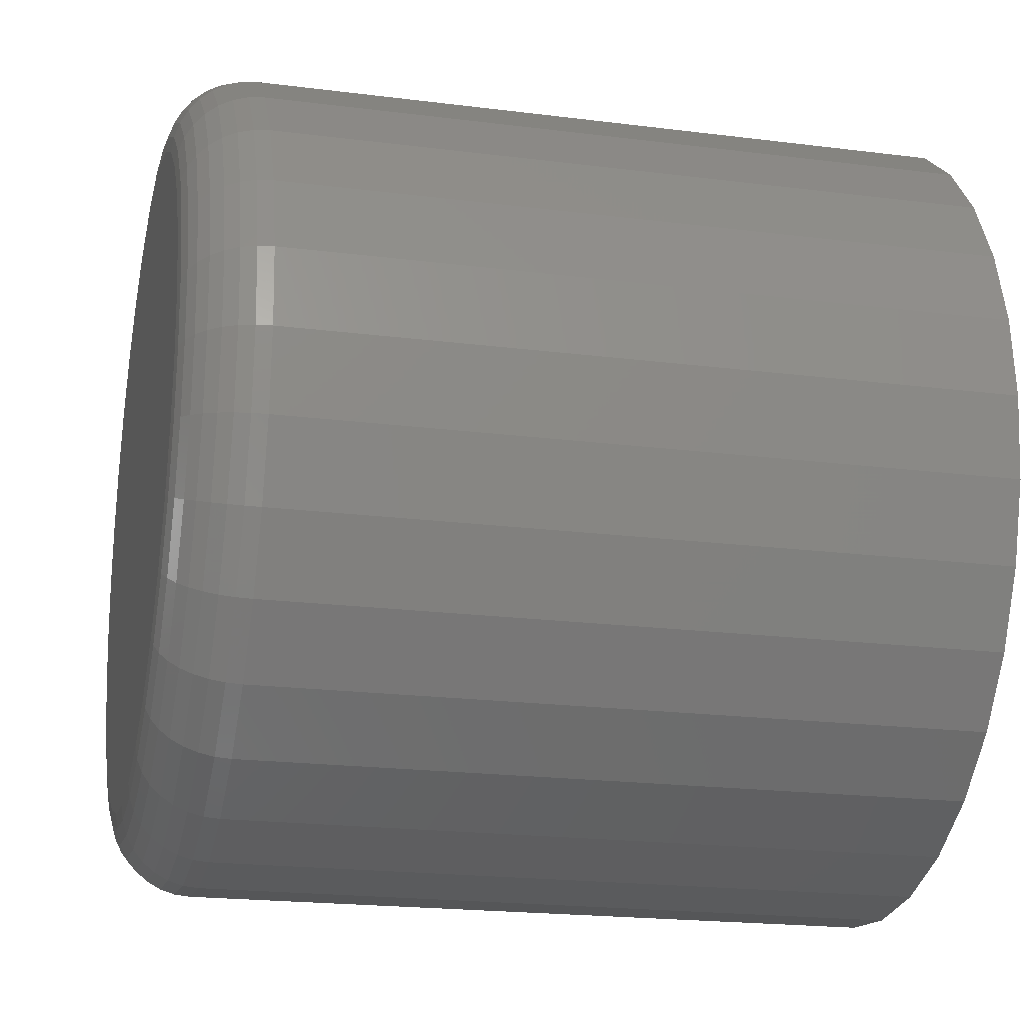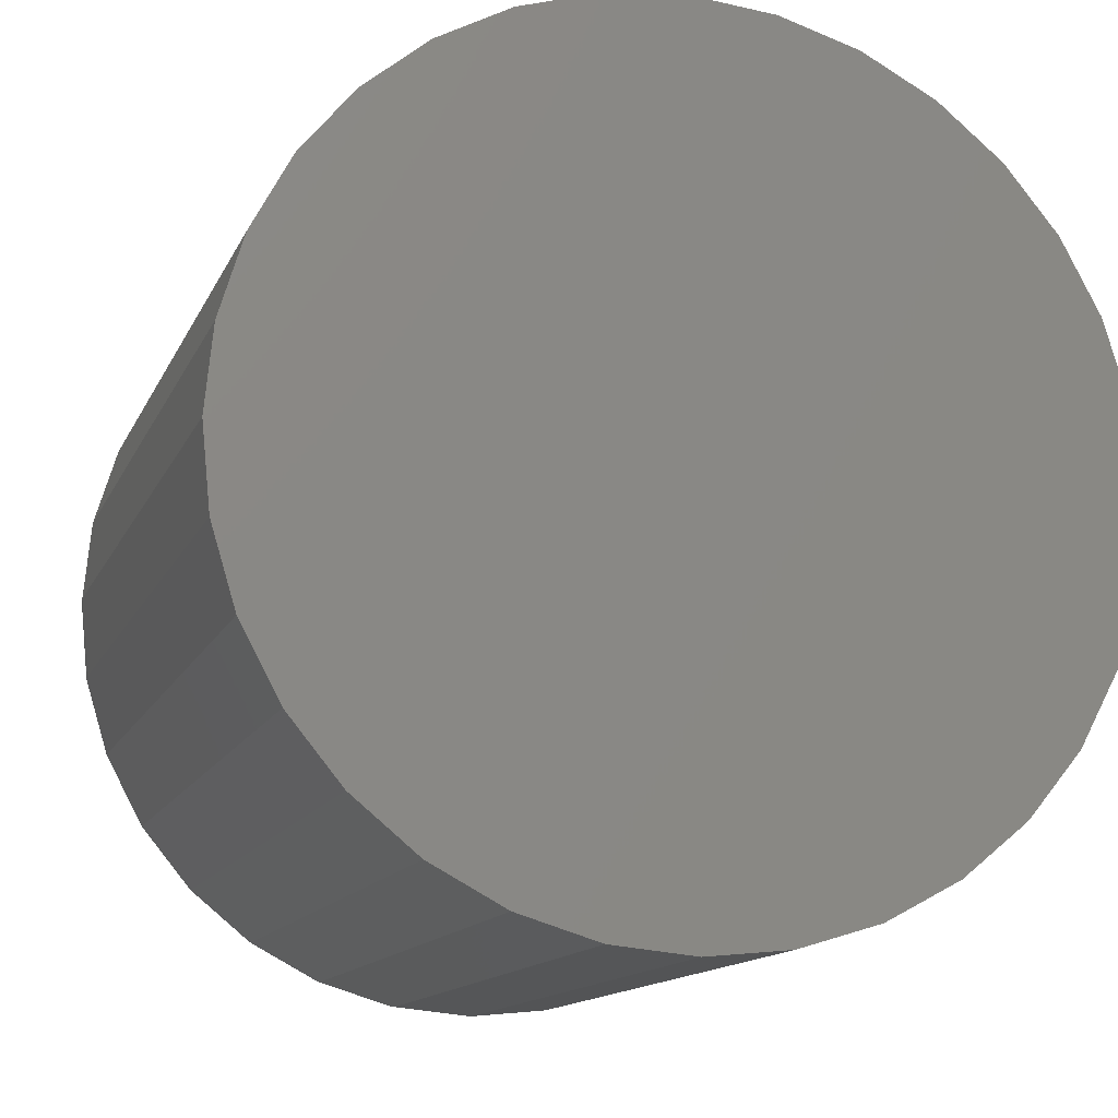
<metadata>
{"format":"stl","ext":"stl","renderer":"f3d","projection":"perspective","resolution":1024,"background":"white","views":[{"elev":-20.2,"azim":-13.1,"up":"+Y"},{"elev":-13.2,"azim":73.0,"up":"+Z"}]}
</metadata>
<code>
# stl→obj: 320 verts, 636 faces
v 1.686e-18 -0.01784 0.0277
v 1.566e-18 -0.01151 0.02962
v 1.525e-18 -0.004934 0.03026
v 1.566e-18 0.001644 0.02962
v 1.686e-18 0.007969 0.0277
v 1.88e-18 -0.02367 0.02458
v 1.88e-18 0.0138 0.02458
v 2.142e-18 -0.02878 0.02039
v 2.142e-18 0.01891 0.02039
v 2.461e-18 -0.03297 0.01528
v 2.461e-18 0.0231 0.01528
v 2.825e-18 -0.03608 0.009449
v 2.825e-18 0.02622 0.009449
v 3.22e-18 -0.038 0.003124
v 3.22e-18 0.02814 0.003124
v 4.437e-18 0.02622 -0.01636
v 4.437e-18 -0.03608 -0.01636
v 4.042e-18 0.02814 -0.01003
v 4.801e-18 -0.03297 -0.02219
v 4.801e-18 0.0231 -0.02219
v 5.12e-18 -0.02878 -0.0273
v 5.12e-18 0.01891 -0.0273
v 5.382e-18 -0.02367 -0.03149
v 5.382e-18 0.0138 -0.03149
v 5.576e-18 -0.01784 -0.0346
v 5.576e-18 0.007969 -0.0346
v 5.696e-18 -0.01151 -0.03652
v 5.737e-18 -0.004934 -0.03717
v 5.696e-18 0.001644 -0.03652
v 4.042e-18 -0.038 -0.01003
v 3.631e-18 -0.03865 -0.003454
v 3.631e-18 0.02878 -0.003454
v 0.007812 0.0366 -0.003454
v 0.07812 0.0366 -0.003454
v 0.007812 0.0358 -0.01156
v 0.07812 0.0358 -0.01156
v 0.007812 0.03343 -0.01935
v 0.07812 0.03343 -0.01935
v 0.007812 0.0296 -0.02653
v 0.07812 0.0296 -0.02653
v 0.007812 0.02443 -0.03282
v 0.07812 0.02443 -0.03282
v 0.007812 0.01814 -0.03798
v 0.07812 0.01814 -0.03798
v 0.007812 0.01096 -0.04182
v 0.07812 0.01096 -0.04182
v 0.007812 0.003168 -0.04419
v 0.07812 0.003168 -0.04419
v 0.007812 -0.004934 -0.04498
v 0.07812 -0.004934 -0.04498
v 0.007812 -0.01304 -0.04419
v 0.07812 -0.01304 -0.04419
v 0.007812 -0.02083 -0.04182
v 0.07812 -0.02083 -0.04182
v 0.007812 -0.02801 -0.03798
v 0.07812 -0.02801 -0.03798
v 0.007812 -0.0343 -0.03282
v 0.07812 -0.0343 -0.03282
v 0.007812 -0.03946 -0.02653
v 0.07812 -0.03946 -0.02653
v 0.007812 -0.0433 -0.01935
v 0.07812 -0.0433 -0.01935
v 0.007812 -0.04567 -0.01156
v 0.07812 -0.04567 -0.01156
v 0.007812 -0.04646 -0.003454
v 0.07812 -0.04646 -0.003454
v 0.007812 -0.04567 0.004648
v 0.07812 -0.04567 0.004648
v 0.007812 -0.0433 0.01244
v 0.07812 -0.0433 0.01244
v 0.007812 -0.03946 0.01962
v 0.07812 -0.03946 0.01962
v 0.007812 -0.0343 0.02591
v 0.07812 -0.0343 0.02591
v 0.007812 -0.02801 0.03108
v 0.07812 -0.02801 0.03108
v 0.007812 -0.02083 0.03491
v 0.07812 -0.02083 0.03491
v 0.007812 -0.01304 0.03728
v 0.07812 -0.01304 0.03728
v 0.007812 -0.004934 0.03808
v 0.07812 -0.004934 0.03808
v 0.007812 0.003168 0.03728
v 0.07812 0.003168 0.03728
v 0.007812 0.01096 0.03491
v 0.07812 0.01096 0.03491
v 0.007812 0.01814 0.03108
v 0.07812 0.01814 0.03108
v 0.007812 0.02443 0.02591
v 0.07812 0.02443 0.02591
v 0.007812 0.0296 0.01962
v 0.07812 0.0296 0.01962
v 0.007812 0.03343 0.01244
v 0.07812 0.03343 0.01244
v 0.007812 0.0358 0.004648
v 0.07812 0.0358 0.004648
v 0.006288 -0.04631 -0.003454
v 0.006288 -0.04552 0.004619
v 0.004823 -0.04587 -0.003454
v 0.004823 -0.04508 0.004532
v 0.003472 -0.04515 -0.003454
v 0.003472 -0.04437 0.004391
v 0.002288 -0.04418 -0.003454
v 0.002288 -0.04342 0.004202
v 0.001317 -0.04299 -0.003454
v 0.001317 -0.04226 0.003971
v 0.0005947 -0.04164 -0.003454
v 0.0005947 -0.04094 0.003707
v 0.0001501 -0.04018 -0.003454
v 0.0001501 -0.0395 0.003421
v 0.006288 0.03565 0.004619
v 0.006288 0.03645 -0.003454
v 0.004823 0.03521 0.004532
v 0.004823 0.036 -0.003454
v 0.003472 0.03451 0.004391
v 0.003472 0.03528 -0.003454
v 0.002288 0.03355 0.004202
v 0.002288 0.03431 -0.003454
v 0.001317 0.03239 0.003971
v 0.001317 0.03312 -0.003454
v 0.0005947 0.03107 0.003707
v 0.0005947 0.03177 -0.003454
v 0.0001501 0.02963 0.003421
v 0.0001501 0.03031 -0.003454
v 0.006288 0.0333 0.01238
v 0.004823 0.03288 0.01221
v 0.003472 0.03222 0.01193
v 0.002288 0.03132 0.01156
v 0.001317 0.03023 0.01111
v 0.0005947 0.02898 0.01059
v 0.0001501 0.02762 0.01003
v 0.006288 0.02947 0.01954
v 0.004823 0.0291 0.01929
v 0.003472 0.0285 0.01889
v 0.002288 0.02769 0.01835
v 0.001317 0.02671 0.01769
v 0.0005947 0.02559 0.01694
v 0.0001501 0.02437 0.01613
v 0.006288 0.02433 0.02581
v 0.004823 0.02401 0.02549
v 0.003472 0.0235 0.02498
v 0.002288 0.02281 0.02429
v 0.001317 0.02198 0.02346
v 0.0005947 0.02102 0.0225
v 0.0001501 0.01999 0.02147
v 0.006288 0.01806 0.03095
v 0.004823 0.01781 0.03058
v 0.003472 0.01741 0.02998
v 0.002288 0.01687 0.02917
v 0.001317 0.01621 0.02819
v 0.0005947 0.01546 0.02707
v 0.0001501 0.01464 0.02585
v 0.006288 0.0109 0.03478
v 0.004823 0.01073 0.03436
v 0.003472 0.01045 0.0337
v 0.002288 0.01008 0.0328
v 0.001317 0.00963 0.03171
v 0.0005947 0.009113 0.03046
v 0.0001501 0.008552 0.0291
v 0.006288 0.003139 0.03713
v 0.004823 0.003052 0.03669
v 0.003472 0.002911 0.03599
v 0.002288 0.002721 0.03503
v 0.001317 0.00249 0.03387
v 0.0005947 0.002227 0.03255
v 0.0001501 0.001941 0.03111
v 0.006288 -0.004934 0.03793
v 0.004823 -0.004934 0.03748
v 0.003472 -0.004934 0.03676
v 0.002288 -0.004934 0.03579
v 0.001317 -0.004934 0.0346
v 0.0005947 -0.004934 0.03325
v 0.0001501 -0.004934 0.03179
v 0.006288 -0.01301 0.03713
v 0.004823 -0.01292 0.03669
v 0.003472 -0.01278 0.03599
v 0.002288 -0.01259 0.03503
v 0.001317 -0.01236 0.03387
v 0.0005947 -0.0121 0.03255
v 0.0001501 -0.01181 0.03111
v 0.006288 -0.02077 0.03478
v 0.004823 -0.0206 0.03436
v 0.003472 -0.02032 0.0337
v 0.002288 -0.01995 0.0328
v 0.001317 -0.0195 0.03171
v 0.0005947 -0.01898 0.03046
v 0.0001501 -0.01842 0.0291
v 0.006288 -0.02792 0.03095
v 0.004823 -0.02768 0.03058
v 0.003472 -0.02728 0.02998
v 0.002288 -0.02674 0.02917
v 0.001317 -0.02608 0.02819
v 0.0005947 -0.02533 0.02707
v 0.0001501 -0.02451 0.02585
v 0.006288 -0.03419 0.02581
v 0.004823 -0.03388 0.02549
v 0.003472 -0.03337 0.02498
v 0.002288 -0.03268 0.02429
v 0.001317 -0.03184 0.02346
v 0.0005947 -0.03089 0.0225
v 0.0001501 -0.02985 0.02147
v 0.006288 -0.03934 0.01954
v 0.004823 -0.03897 0.01929
v 0.003472 -0.03837 0.01889
v 0.002288 -0.03756 0.01835
v 0.001317 -0.03658 0.01769
v 0.0005947 -0.03545 0.01694
v 0.0001501 -0.03424 0.01613
v 0.006288 -0.04316 0.01238
v 0.004823 -0.04275 0.01221
v 0.003472 -0.04209 0.01193
v 0.002288 -0.04119 0.01156
v 0.001317 -0.04009 0.01111
v 0.0005947 -0.03885 0.01059
v 0.0001501 -0.03749 0.01003
v 0.006288 0.03565 -0.01153
v 0.004823 0.03521 -0.01144
v 0.003472 0.03451 -0.0113
v 0.002288 0.03355 -0.01111
v 0.001317 0.03239 -0.01088
v 0.0005947 0.03107 -0.01062
v 0.0001501 0.02963 -0.01033
v 0.006288 -0.04552 -0.01153
v 0.004823 -0.04508 -0.01144
v 0.003472 -0.04437 -0.0113
v 0.002288 -0.04342 -0.01111
v 0.001317 -0.04226 -0.01088
v 0.0005947 -0.04094 -0.01062
v 0.0001501 -0.0395 -0.01033
v 0.006288 -0.04316 -0.01929
v 0.004823 -0.04275 -0.01912
v 0.003472 -0.04209 -0.01884
v 0.002288 -0.04119 -0.01847
v 0.001317 -0.04009 -0.01802
v 0.0005947 -0.03885 -0.0175
v 0.0001501 -0.03749 -0.01694
v 0.006288 -0.03934 -0.02644
v 0.004823 -0.03897 -0.0262
v 0.003472 -0.03837 -0.0258
v 0.002288 -0.03756 -0.02526
v 0.001317 -0.03658 -0.0246
v 0.0005947 -0.03545 -0.02385
v 0.0001501 -0.03424 -0.02303
v 0.006288 -0.03419 -0.03271
v 0.004823 -0.03388 -0.0324
v 0.003472 -0.03337 -0.03189
v 0.002288 -0.03268 -0.0312
v 0.001317 -0.03184 -0.03036
v 0.0005947 -0.03089 -0.02941
v 0.0001501 -0.02985 -0.02837
v 0.006288 -0.02792 -0.03786
v 0.004823 -0.02768 -0.03749
v 0.003472 -0.02728 -0.03689
v 0.002288 -0.02674 -0.03608
v 0.001317 -0.02608 -0.0351
v 0.0005947 -0.02533 -0.03397
v 0.0001501 -0.02451 -0.03276
v 0.006288 -0.02077 -0.04168
v 0.004823 -0.0206 -0.04127
v 0.003472 -0.02032 -0.04061
v 0.002288 -0.01995 -0.03971
v 0.001317 -0.0195 -0.03861
v 0.0005947 -0.01898 -0.03737
v 0.0001501 -0.01842 -0.03601
v 0.006288 -0.01301 -0.04404
v 0.004823 -0.01292 -0.0436
v 0.003472 -0.01278 -0.04289
v 0.002288 -0.01259 -0.04194
v 0.001317 -0.01236 -0.04078
v 0.0005947 -0.0121 -0.03946
v 0.0001501 -0.01181 -0.03802
v 0.006288 -0.004934 -0.04483
v 0.004823 -0.004934 -0.04439
v 0.003472 -0.004934 -0.04367
v 0.002288 -0.004934 -0.0427
v 0.001317 -0.004934 -0.04151
v 0.0005947 -0.004934 -0.04016
v 0.0001501 -0.004934 -0.0387
v 0.006288 0.003139 -0.04404
v 0.004823 0.003052 -0.0436
v 0.003472 0.002911 -0.04289
v 0.002288 0.002721 -0.04194
v 0.001317 0.00249 -0.04078
v 0.0005947 0.002227 -0.03946
v 0.0001501 0.001941 -0.03802
v 0.006288 0.0109 -0.04168
v 0.004823 0.01073 -0.04127
v 0.003472 0.01045 -0.04061
v 0.002288 0.01008 -0.03971
v 0.001317 0.00963 -0.03861
v 0.0005947 0.009113 -0.03737
v 0.0001501 0.008552 -0.03601
v 0.006288 0.01806 -0.03786
v 0.004823 0.01781 -0.03749
v 0.003472 0.01741 -0.03689
v 0.002288 0.01687 -0.03608
v 0.001317 0.01621 -0.0351
v 0.0005947 0.01546 -0.03397
v 0.0001501 0.01464 -0.03276
v 0.006288 0.02433 -0.03271
v 0.004823 0.02401 -0.0324
v 0.003472 0.0235 -0.03189
v 0.002288 0.02281 -0.0312
v 0.001317 0.02198 -0.03036
v 0.0005947 0.02102 -0.02941
v 0.0001501 0.01999 -0.02837
v 0.006288 0.02947 -0.02644
v 0.004823 0.0291 -0.0262
v 0.003472 0.0285 -0.0258
v 0.002288 0.02769 -0.02526
v 0.001317 0.02671 -0.0246
v 0.0005947 0.02559 -0.02385
v 0.0001501 0.02437 -0.02303
v 0.006288 0.0333 -0.01929
v 0.004823 0.03288 -0.01912
v 0.003472 0.03222 -0.01884
v 0.002288 0.03132 -0.01847
v 0.001317 0.03023 -0.01802
v 0.0005947 0.02898 -0.0175
v 0.0001501 0.02762 -0.01694
f 1 2 3
f 1 3 4
f 5 1 4
f 6 1 5
f 7 6 5
f 8 6 7
f 9 8 7
f 10 8 9
f 11 10 9
f 12 10 11
f 13 12 11
f 14 12 13
f 15 14 13
f 16 17 18
f 19 17 16
f 20 19 16
f 21 19 20
f 22 21 20
f 23 21 22
f 24 23 22
f 25 23 24
f 26 25 24
f 27 25 26
f 28 27 26
f 29 28 26
f 17 30 18
f 18 30 31
f 18 31 32
f 32 31 14
f 32 14 15
f 33 34 35
f 35 34 36
f 35 36 37
f 37 36 38
f 37 38 39
f 39 38 40
f 39 40 41
f 41 40 42
f 41 42 43
f 43 42 44
f 43 44 45
f 45 44 46
f 45 46 47
f 47 46 48
f 47 48 49
f 49 48 50
f 49 50 51
f 51 50 52
f 51 52 53
f 53 52 54
f 53 54 55
f 55 54 56
f 55 56 57
f 57 56 58
f 57 58 59
f 59 58 60
f 59 60 61
f 61 60 62
f 61 62 63
f 63 62 64
f 63 64 65
f 65 64 66
f 65 66 67
f 67 66 68
f 67 68 69
f 69 68 70
f 69 70 71
f 71 70 72
f 71 72 73
f 73 72 74
f 73 74 75
f 75 74 76
f 75 76 77
f 77 76 78
f 77 78 79
f 79 78 80
f 79 80 81
f 81 80 82
f 81 82 83
f 83 82 84
f 83 84 85
f 85 84 86
f 85 86 87
f 87 86 88
f 87 88 89
f 89 88 90
f 89 90 91
f 91 90 92
f 91 92 93
f 93 92 94
f 93 94 95
f 95 94 96
f 95 96 33
f 33 96 34
f 65 67 97
f 97 67 98
f 97 98 99
f 99 98 100
f 99 100 101
f 101 100 102
f 101 102 103
f 103 102 104
f 103 104 105
f 105 104 106
f 105 106 107
f 107 106 108
f 107 108 109
f 109 108 110
f 109 110 31
f 31 110 14
f 95 33 111
f 111 33 112
f 111 112 113
f 113 112 114
f 113 114 115
f 115 114 116
f 115 116 117
f 117 116 118
f 117 118 119
f 119 118 120
f 119 120 121
f 121 120 122
f 121 122 123
f 123 122 124
f 123 124 15
f 15 124 32
f 93 95 125
f 125 95 111
f 125 111 126
f 126 111 113
f 126 113 127
f 127 113 115
f 127 115 128
f 128 115 117
f 128 117 129
f 129 117 119
f 129 119 130
f 130 119 121
f 130 121 131
f 131 121 123
f 131 123 13
f 13 123 15
f 91 93 132
f 132 93 125
f 132 125 133
f 133 125 126
f 133 126 134
f 134 126 127
f 134 127 135
f 135 127 128
f 135 128 136
f 136 128 129
f 136 129 137
f 137 129 130
f 137 130 138
f 138 130 131
f 138 131 11
f 11 131 13
f 89 91 139
f 139 91 132
f 139 132 140
f 140 132 133
f 140 133 141
f 141 133 134
f 141 134 142
f 142 134 135
f 142 135 143
f 143 135 136
f 143 136 144
f 144 136 137
f 144 137 145
f 145 137 138
f 145 138 9
f 9 138 11
f 87 89 146
f 146 89 139
f 146 139 147
f 147 139 140
f 147 140 148
f 148 140 141
f 148 141 149
f 149 141 142
f 149 142 150
f 150 142 143
f 150 143 151
f 151 143 144
f 151 144 152
f 152 144 145
f 152 145 7
f 7 145 9
f 85 87 153
f 153 87 146
f 153 146 154
f 154 146 147
f 154 147 155
f 155 147 148
f 155 148 156
f 156 148 149
f 156 149 157
f 157 149 150
f 157 150 158
f 158 150 151
f 158 151 159
f 159 151 152
f 159 152 5
f 5 152 7
f 83 85 160
f 160 85 153
f 160 153 161
f 161 153 154
f 161 154 162
f 162 154 155
f 162 155 163
f 163 155 156
f 163 156 164
f 164 156 157
f 164 157 165
f 165 157 158
f 165 158 166
f 166 158 159
f 166 159 4
f 4 159 5
f 81 83 167
f 167 83 160
f 167 160 168
f 168 160 161
f 168 161 169
f 169 161 162
f 169 162 170
f 170 162 163
f 170 163 171
f 171 163 164
f 171 164 172
f 172 164 165
f 172 165 173
f 173 165 166
f 173 166 3
f 3 166 4
f 79 81 174
f 174 81 167
f 174 167 175
f 175 167 168
f 175 168 176
f 176 168 169
f 176 169 177
f 177 169 170
f 177 170 178
f 178 170 171
f 178 171 179
f 179 171 172
f 179 172 180
f 180 172 173
f 180 173 2
f 2 173 3
f 77 79 181
f 181 79 174
f 181 174 182
f 182 174 175
f 182 175 183
f 183 175 176
f 183 176 184
f 184 176 177
f 184 177 185
f 185 177 178
f 185 178 186
f 186 178 179
f 186 179 187
f 187 179 180
f 187 180 1
f 1 180 2
f 75 77 188
f 188 77 181
f 188 181 189
f 189 181 182
f 189 182 190
f 190 182 183
f 190 183 191
f 191 183 184
f 191 184 192
f 192 184 185
f 192 185 193
f 193 185 186
f 193 186 194
f 194 186 187
f 194 187 6
f 6 187 1
f 73 75 195
f 195 75 188
f 195 188 196
f 196 188 189
f 196 189 197
f 197 189 190
f 197 190 198
f 198 190 191
f 198 191 199
f 199 191 192
f 199 192 200
f 200 192 193
f 200 193 201
f 201 193 194
f 201 194 8
f 8 194 6
f 71 73 202
f 202 73 195
f 202 195 203
f 203 195 196
f 203 196 204
f 204 196 197
f 204 197 205
f 205 197 198
f 205 198 206
f 206 198 199
f 206 199 207
f 207 199 200
f 207 200 208
f 208 200 201
f 208 201 10
f 10 201 8
f 69 71 209
f 209 71 202
f 209 202 210
f 210 202 203
f 210 203 211
f 211 203 204
f 211 204 212
f 212 204 205
f 212 205 213
f 213 205 206
f 213 206 214
f 214 206 207
f 214 207 215
f 215 207 208
f 215 208 12
f 12 208 10
f 67 69 98
f 98 69 209
f 98 209 100
f 100 209 210
f 100 210 102
f 102 210 211
f 102 211 104
f 104 211 212
f 104 212 106
f 106 212 213
f 106 213 108
f 108 213 214
f 108 214 110
f 110 214 215
f 110 215 14
f 14 215 12
f 33 35 112
f 112 35 216
f 112 216 114
f 114 216 217
f 114 217 116
f 116 217 218
f 116 218 118
f 118 218 219
f 118 219 120
f 120 219 220
f 120 220 122
f 122 220 221
f 122 221 124
f 124 221 222
f 124 222 32
f 32 222 18
f 63 65 223
f 223 65 97
f 223 97 224
f 224 97 99
f 224 99 225
f 225 99 101
f 225 101 226
f 226 101 103
f 226 103 227
f 227 103 105
f 227 105 228
f 228 105 107
f 228 107 229
f 229 107 109
f 229 109 30
f 30 109 31
f 61 63 230
f 230 63 223
f 230 223 231
f 231 223 224
f 231 224 232
f 232 224 225
f 232 225 233
f 233 225 226
f 233 226 234
f 234 226 227
f 234 227 235
f 235 227 228
f 235 228 236
f 236 228 229
f 236 229 17
f 17 229 30
f 59 61 237
f 237 61 230
f 237 230 238
f 238 230 231
f 238 231 239
f 239 231 232
f 239 232 240
f 240 232 233
f 240 233 241
f 241 233 234
f 241 234 242
f 242 234 235
f 242 235 243
f 243 235 236
f 243 236 19
f 19 236 17
f 57 59 244
f 244 59 237
f 244 237 245
f 245 237 238
f 245 238 246
f 246 238 239
f 246 239 247
f 247 239 240
f 247 240 248
f 248 240 241
f 248 241 249
f 249 241 242
f 249 242 250
f 250 242 243
f 250 243 21
f 21 243 19
f 55 57 251
f 251 57 244
f 251 244 252
f 252 244 245
f 252 245 253
f 253 245 246
f 253 246 254
f 254 246 247
f 254 247 255
f 255 247 248
f 255 248 256
f 256 248 249
f 256 249 257
f 257 249 250
f 257 250 23
f 23 250 21
f 53 55 258
f 258 55 251
f 258 251 259
f 259 251 252
f 259 252 260
f 260 252 253
f 260 253 261
f 261 253 254
f 261 254 262
f 262 254 255
f 262 255 263
f 263 255 256
f 263 256 264
f 264 256 257
f 264 257 25
f 25 257 23
f 51 53 265
f 265 53 258
f 265 258 266
f 266 258 259
f 266 259 267
f 267 259 260
f 267 260 268
f 268 260 261
f 268 261 269
f 269 261 262
f 269 262 270
f 270 262 263
f 270 263 271
f 271 263 264
f 271 264 27
f 27 264 25
f 49 51 272
f 272 51 265
f 272 265 273
f 273 265 266
f 273 266 274
f 274 266 267
f 274 267 275
f 275 267 268
f 275 268 276
f 276 268 269
f 276 269 277
f 277 269 270
f 277 270 278
f 278 270 271
f 278 271 28
f 28 271 27
f 47 49 279
f 279 49 272
f 279 272 280
f 280 272 273
f 280 273 281
f 281 273 274
f 281 274 282
f 282 274 275
f 282 275 283
f 283 275 276
f 283 276 284
f 284 276 277
f 284 277 285
f 285 277 278
f 285 278 29
f 29 278 28
f 45 47 286
f 286 47 279
f 286 279 287
f 287 279 280
f 287 280 288
f 288 280 281
f 288 281 289
f 289 281 282
f 289 282 290
f 290 282 283
f 290 283 291
f 291 283 284
f 291 284 292
f 292 284 285
f 292 285 26
f 26 285 29
f 43 45 293
f 293 45 286
f 293 286 294
f 294 286 287
f 294 287 295
f 295 287 288
f 295 288 296
f 296 288 289
f 296 289 297
f 297 289 290
f 297 290 298
f 298 290 291
f 298 291 299
f 299 291 292
f 299 292 24
f 24 292 26
f 41 43 300
f 300 43 293
f 300 293 301
f 301 293 294
f 301 294 302
f 302 294 295
f 302 295 303
f 303 295 296
f 303 296 304
f 304 296 297
f 304 297 305
f 305 297 298
f 305 298 306
f 306 298 299
f 306 299 22
f 22 299 24
f 39 41 307
f 307 41 300
f 307 300 308
f 308 300 301
f 308 301 309
f 309 301 302
f 309 302 310
f 310 302 303
f 310 303 311
f 311 303 304
f 311 304 312
f 312 304 305
f 312 305 313
f 313 305 306
f 313 306 20
f 20 306 22
f 37 39 314
f 314 39 307
f 314 307 315
f 315 307 308
f 315 308 316
f 316 308 309
f 316 309 317
f 317 309 310
f 317 310 318
f 318 310 311
f 318 311 319
f 319 311 312
f 319 312 320
f 320 312 313
f 320 313 16
f 16 313 20
f 35 37 216
f 216 37 314
f 216 314 217
f 217 314 315
f 217 315 218
f 218 315 316
f 218 316 219
f 219 316 317
f 219 317 220
f 220 317 318
f 220 318 221
f 221 318 319
f 221 319 222
f 222 319 320
f 222 320 18
f 18 320 16
f 82 80 78
f 84 82 78
f 84 78 86
f 86 78 76
f 86 76 88
f 88 76 74
f 88 74 90
f 90 74 72
f 90 72 92
f 92 72 70
f 92 70 94
f 94 70 68
f 94 68 96
f 36 62 38
f 38 62 60
f 38 60 40
f 40 60 58
f 40 58 42
f 42 58 56
f 42 56 44
f 44 56 54
f 44 54 46
f 46 54 52
f 46 52 50
f 46 50 48
f 96 68 34
f 34 68 66
f 34 66 36
f 36 66 64
f 36 64 62

</code>
